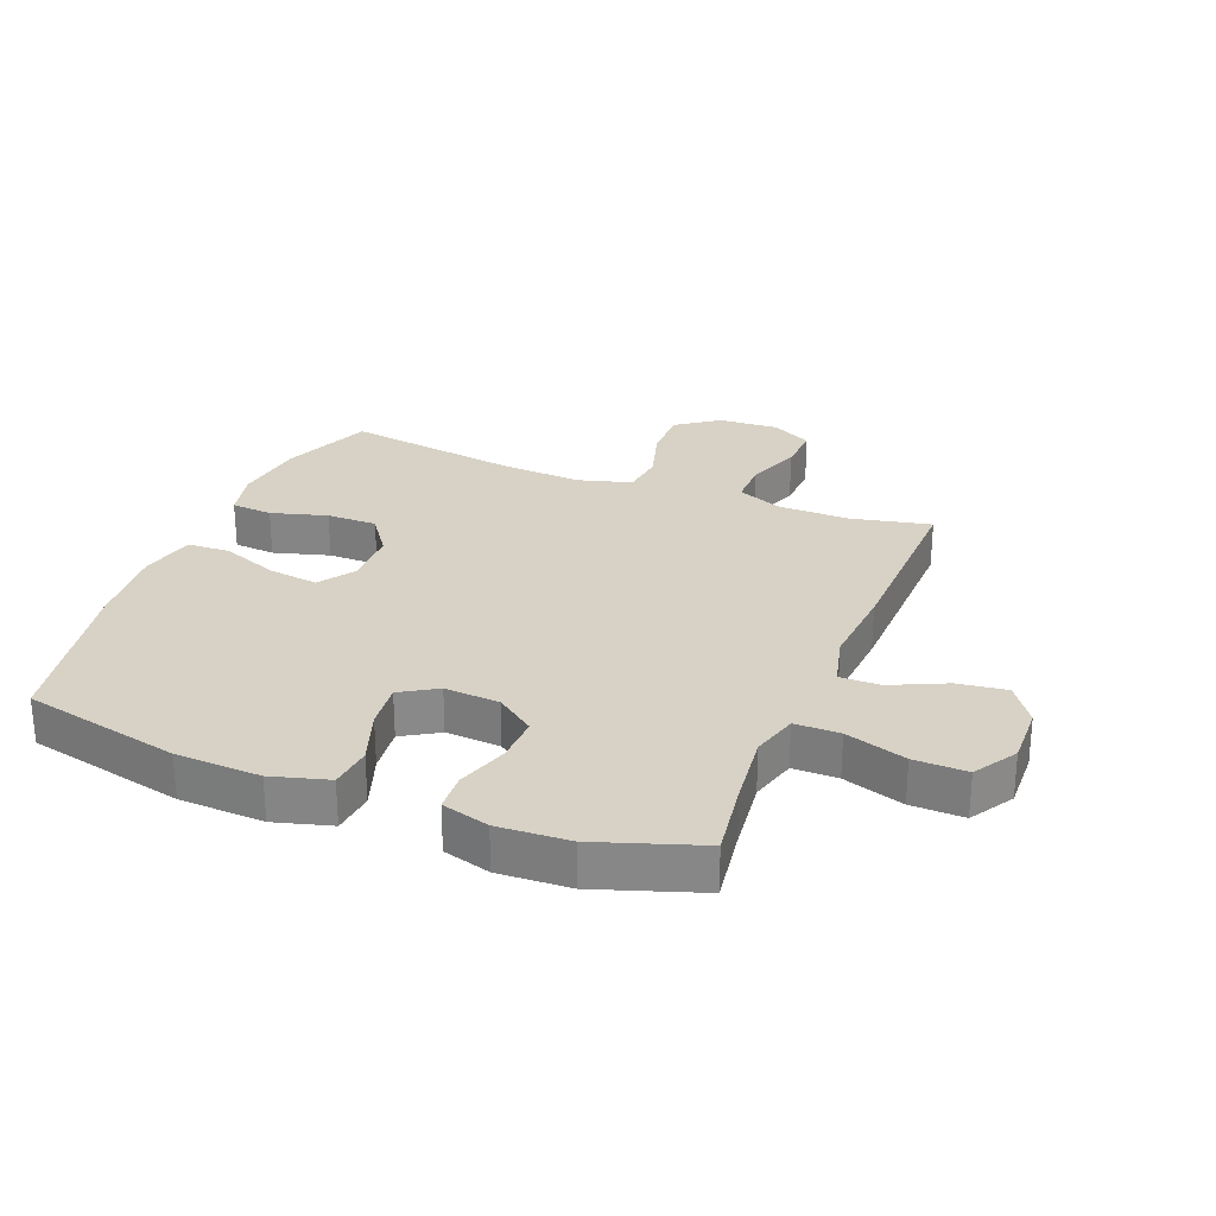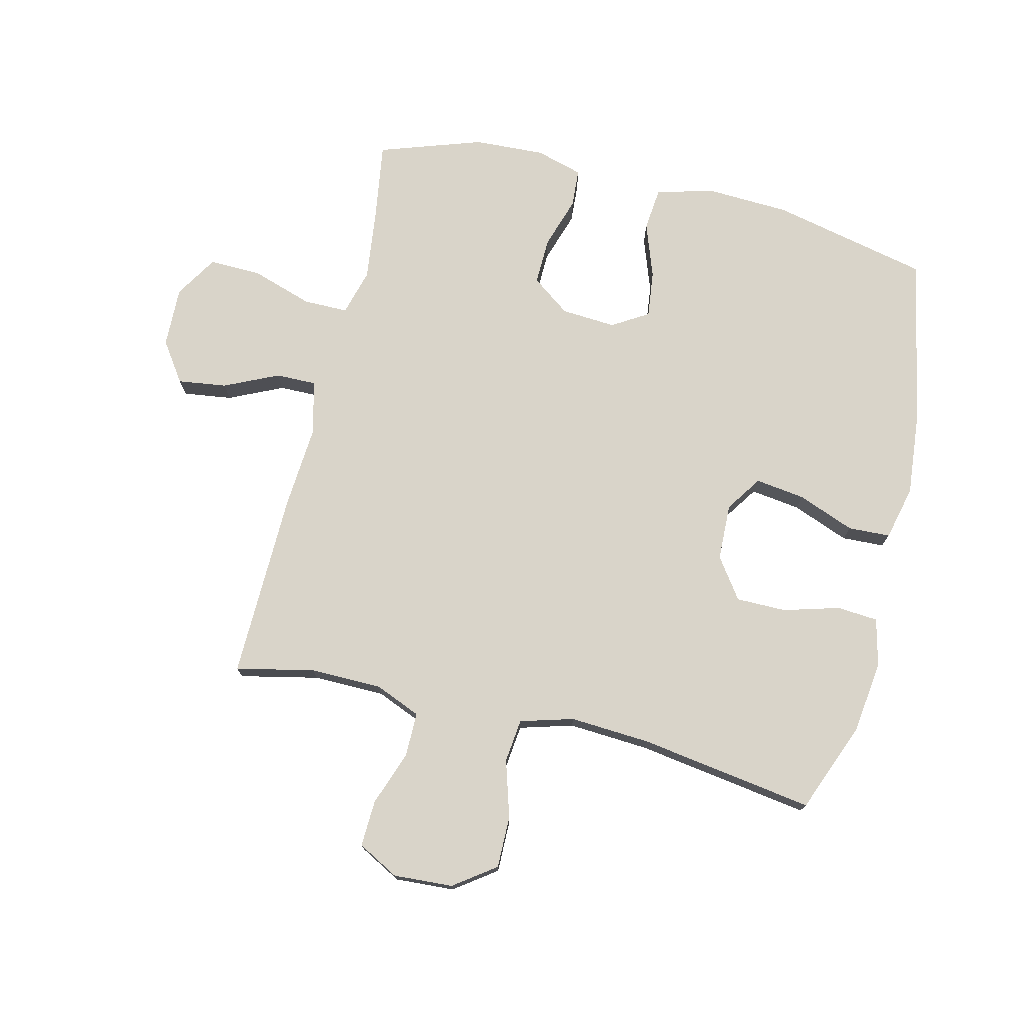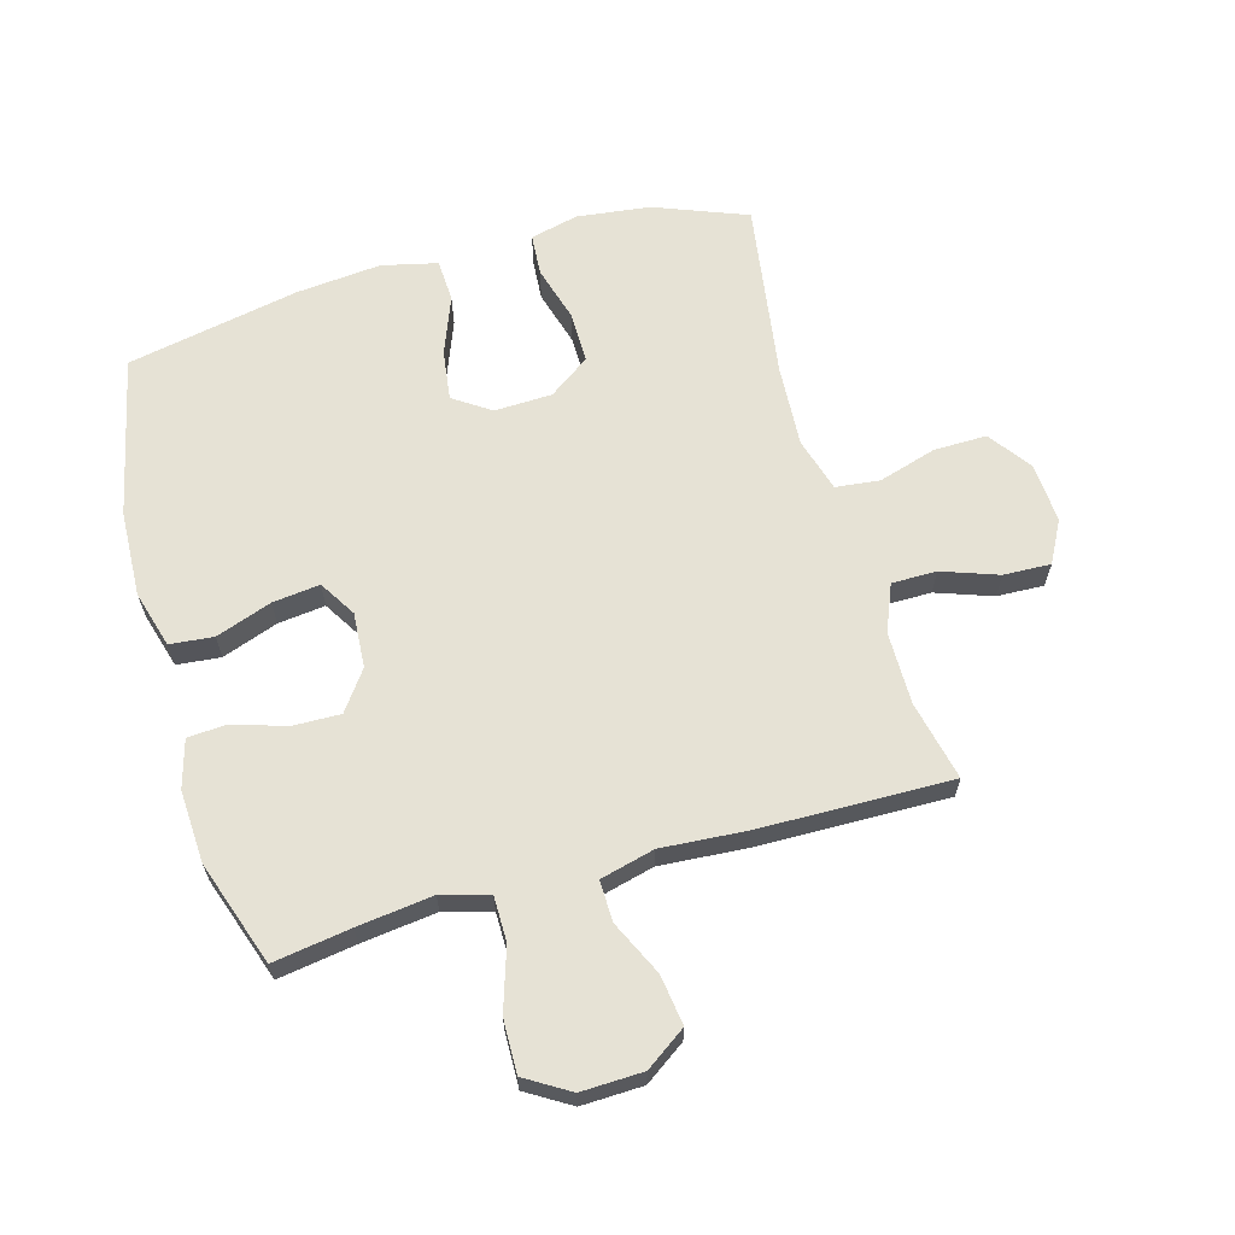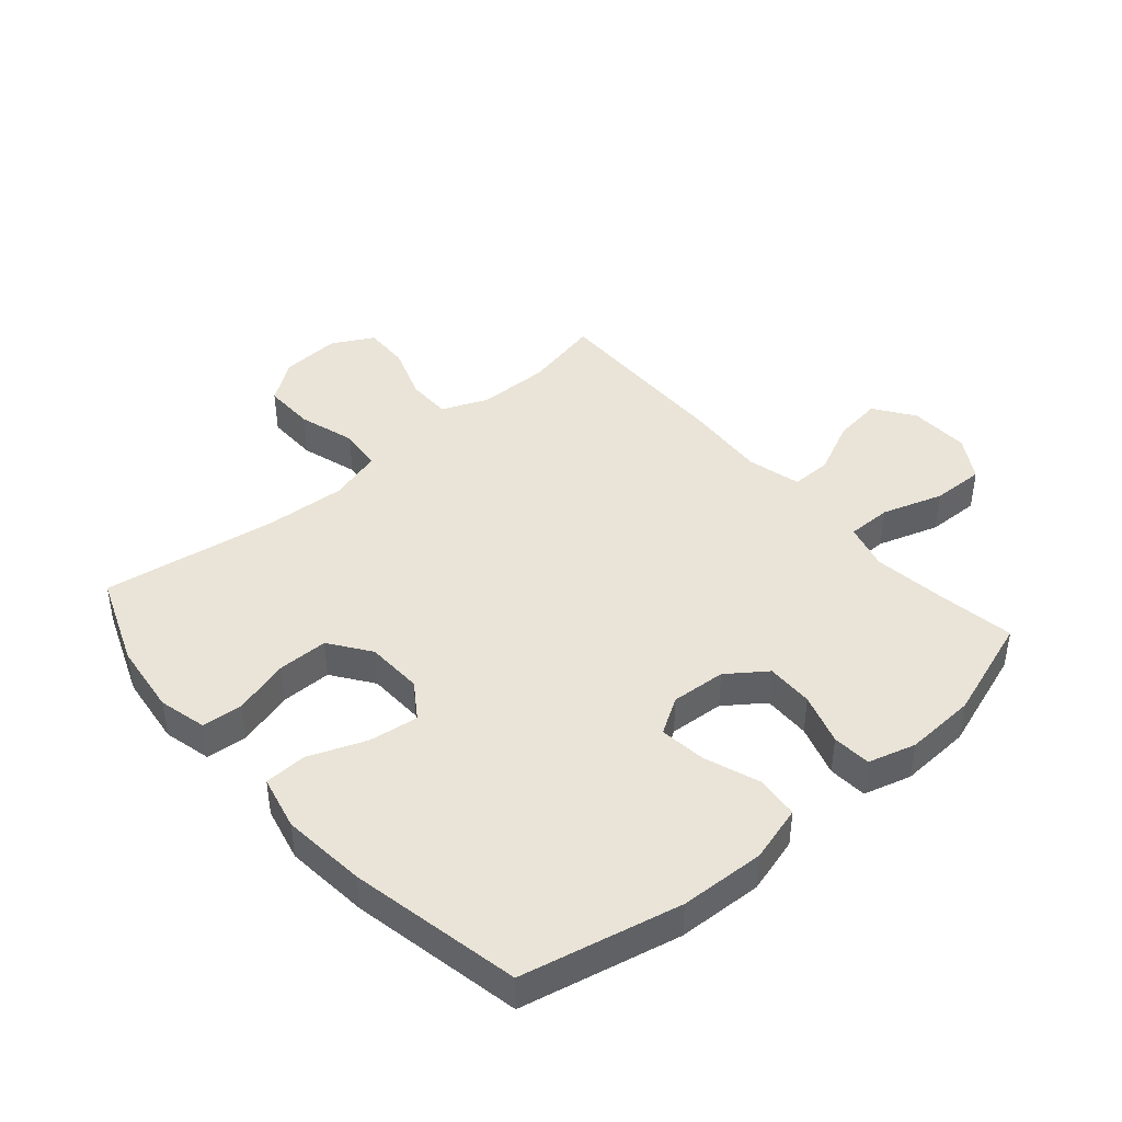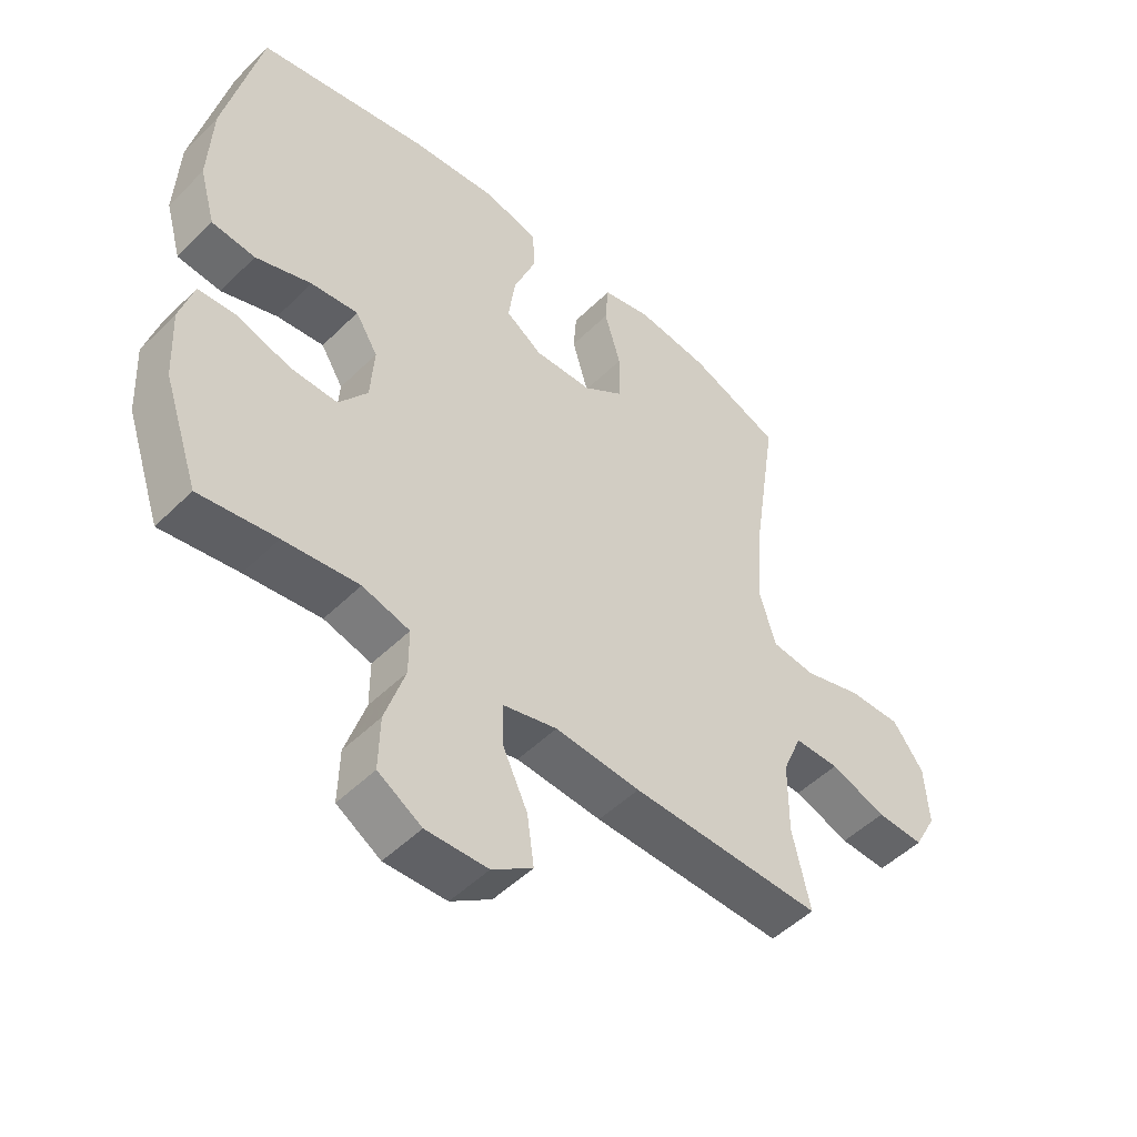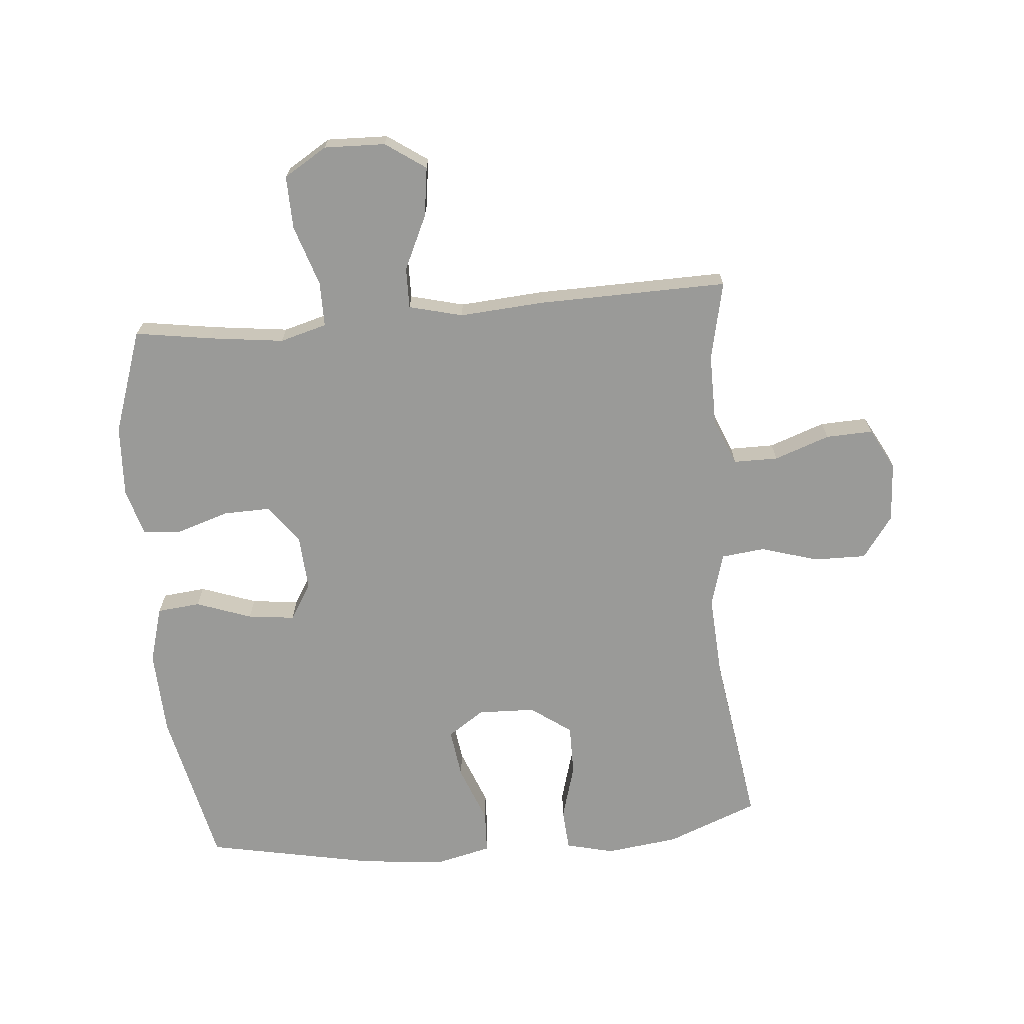
<metadata>
{"format":"obj","ext":"obj","renderer":"f3d","projection":"perspective","resolution":1024,"background":"white","views":[{"elev":27.2,"azim":111.8,"up":"+Y"},{"elev":74.9,"azim":-76.4,"up":"+Y"},{"elev":63.9,"azim":164.1,"up":"+Y"},{"elev":42.8,"azim":49.1,"up":"+Y"},{"elev":-50.2,"azim":137.0,"up":"+Z"},{"elev":-69.2,"azim":-175.0,"up":"+Y"}]}
</metadata>
<code>
v -0.5 0.07 0.5
v -0.352 0.07 0.558
v -0.234 0.07 0.573
v -0.156 0.07 0.554
v -0.151 0.07 0.487
v -0.177 0.07 0.396
v -0.177 0.07 0.314
v -0.111 0.07 0.267
v -0.018 0.07 0.264
v 0.041 0.07 0.304
v 0.03 0.07 0.385
v -0.006 0.07 0.478
v -0.003 0.07 0.547
v 0.086 0.07 0.568
v 0.223 0.07 0.555
v 0.5 0.07 0.5
v 0.557 0.07 0.243
v 0.563 0.07 0.105
v 0.537 0.07 0.013
v 0.467 0.07 0.006
v 0.377 0.07 0.038
v 0.301 0.07 0.047
v 0.265 0.07 -0.012
v 0.271 0.07 -0.101
v 0.317 0.07 -0.164
v 0.394 0.07 -0.162
v 0.478 0.07 -0.135
v 0.541 0.07 -0.139
v 0.563 0.07 -0.216
v 0.557 0.07 -0.332
v 0.5 0.07 -0.5
v 0.376 0.07 -0.481
v 0.255 0.07 -0.466
v 0.179 0.07 -0.487
v 0.179 0.07 -0.56
v 0.211 0.07 -0.659
v 0.213 0.07 -0.745
v 0.143 0.07 -0.788
v 0.044 0.07 -0.785
v -0.021 0.07 -0.74
v -0.01 0.07 -0.66
v 0.031 0.07 -0.572
v 0.032 0.07 -0.506
v -0.055 0.07 -0.484
v -0.192 0.07 -0.494
v -0.5 0.07 -0.5
v -0.472 0.07 -0.372
v -0.473 0.07 -0.255
v -0.504 0.07 -0.18
v -0.576 0.07 -0.18
v -0.666 0.07 -0.212
v -0.742 0.07 -0.215
v -0.778 0.07 -0.148
v -0.772 0.07 -0.051
v -0.723 0.07 0.017
v -0.638 0.07 0.016
v -0.545 0.07 -0.012
v -0.474 0.07 -0.004
v -0.449 0.07 0.083
v -0.457 0.07 0.214
v -0.5 0 0.5
v -0.352 0 0.558
v -0.234 0 0.573
v -0.156 0 0.554
v -0.151 0 0.487
v -0.177 0 0.396
v -0.177 0 0.314
v -0.111 0 0.267
v -0.018 0 0.264
v 0.041 0 0.304
v 0.03 0 0.385
v -0.006 0 0.478
v -0.003 0 0.547
v 0.086 0 0.568
v 0.223 0 0.555
v 0.5 0 0.5
v 0.557 0 0.243
v 0.563 0 0.105
v 0.537 0 0.013
v 0.467 0 0.006
v 0.377 0 0.038
v 0.301 0 0.047
v 0.265 0 -0.012
v 0.271 0 -0.101
v 0.317 0 -0.164
v 0.394 0 -0.162
v 0.478 0 -0.135
v 0.541 0 -0.139
v 0.563 0 -0.216
v 0.557 0 -0.332
v 0.5 0 -0.5
v 0.376 0 -0.481
v 0.255 0 -0.466
v 0.179 0 -0.487
v 0.179 0 -0.56
v 0.211 0 -0.659
v 0.213 0 -0.745
v 0.143 0 -0.788
v 0.044 0 -0.785
v -0.021 0 -0.74
v -0.01 0 -0.66
v 0.031 0 -0.572
v 0.032 0 -0.506
v -0.055 0 -0.484
v -0.192 0 -0.494
v -0.5 0 -0.5
v -0.472 0 -0.372
v -0.473 0 -0.255
v -0.504 0 -0.18
v -0.576 0 -0.18
v -0.666 0 -0.212
v -0.742 0 -0.215
v -0.778 0 -0.148
v -0.772 0 -0.051
v -0.723 0 0.017
v -0.638 0 0.016
v -0.545 0 -0.012
v -0.474 0 -0.004
v -0.449 0 0.083
v -0.457 0 0.214
f 54 55 56 57
f 54 57 58
f 53 54 58
f 50 51 52 53
f 49 50 53 58
f 48 49 58 59
f 44 45 46 47
f 43 44 47 48
f 39 40 41 42
f 39 42 43
f 38 39 43
f 35 36 37 38
f 34 35 38 43
f 33 34 43 48
f 29 30 31 32
f 26 27 28 29
f 25 26 29 32
f 24 25 32 33
f 18 19 20 21
f 18 21 22
f 17 18 22
f 16 17 22
f 15 16 22 23
f 11 12 13 14
f 10 11 14 15
f 3 4 5 6
f 3 6 7
f 60 1 2 3
f 59 60 3 7
f 10 15 23 24
f 9 10 24 33
f 8 9 33 48
f 7 8 48 59
f 117 116 115 114
f 118 117 114
f 118 114 113
f 113 112 111 110
f 118 113 110 109
f 119 118 109 108
f 107 106 105 104
f 108 107 104 103
f 102 101 100 99
f 103 102 99
f 103 99 98
f 98 97 96 95
f 103 98 95 94
f 108 103 94 93
f 92 91 90 89
f 89 88 87 86
f 92 89 86 85
f 93 92 85 84
f 81 80 79 78
f 82 81 78
f 82 78 77
f 82 77 76
f 83 82 76 75
f 74 73 72 71
f 75 74 71 70
f 66 65 64 63
f 67 66 63
f 63 62 61 120
f 67 63 120 119
f 84 83 75 70
f 93 84 70 69
f 108 93 69 68
f 119 108 68 67
f 1 61 62 2
f 2 62 63 3
f 3 63 64 4
f 4 64 65 5
f 5 65 66 6
f 6 66 67 7
f 7 67 68 8
f 8 68 69 9
f 9 69 70 10
f 10 70 71 11
f 11 71 72 12
f 12 72 73 13
f 13 73 74 14
f 14 74 75 15
f 15 75 76 16
f 16 76 77 17
f 17 77 78 18
f 18 78 79 19
f 19 79 80 20
f 20 80 81 21
f 21 81 82 22
f 22 82 83 23
f 23 83 84 24
f 24 84 85 25
f 25 85 86 26
f 26 86 87 27
f 27 87 88 28
f 28 88 89 29
f 29 89 90 30
f 30 90 91 31
f 31 91 92 32
f 32 92 93 33
f 33 93 94 34
f 34 94 95 35
f 35 95 96 36
f 36 96 97 37
f 37 97 98 38
f 38 98 99 39
f 39 99 100 40
f 40 100 101 41
f 41 101 102 42
f 42 102 103 43
f 43 103 104 44
f 44 104 105 45
f 45 105 106 46
f 46 106 107 47
f 47 107 108 48
f 48 108 109 49
f 49 109 110 50
f 50 110 111 51
f 51 111 112 52
f 52 112 113 53
f 53 113 114 54
f 54 114 115 55
f 55 115 116 56
f 56 116 117 57
f 57 117 118 58
f 58 118 119 59
f 59 119 120 60
f 60 120 61 1

</code>
